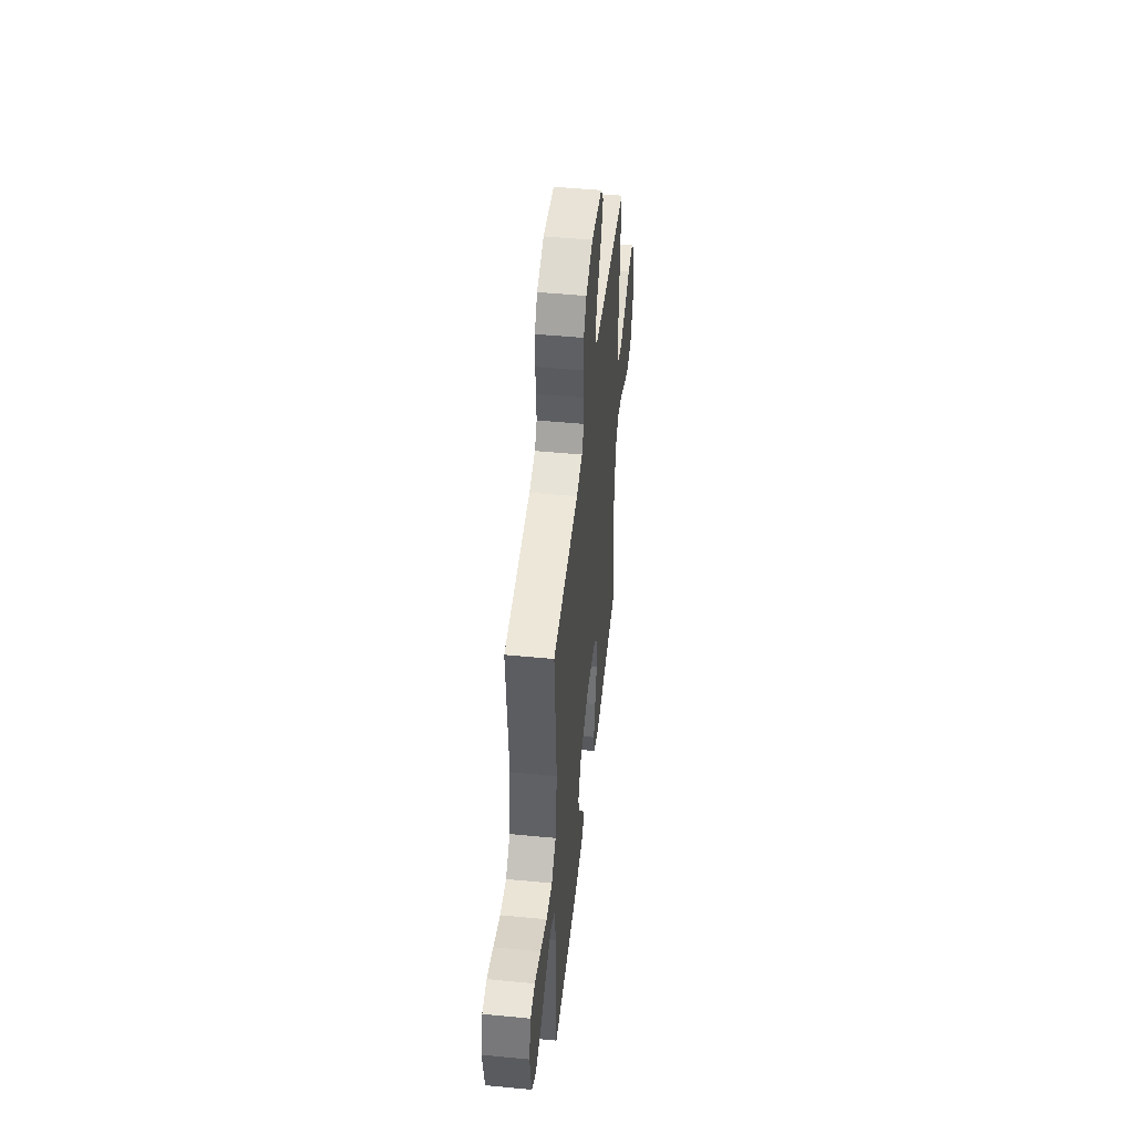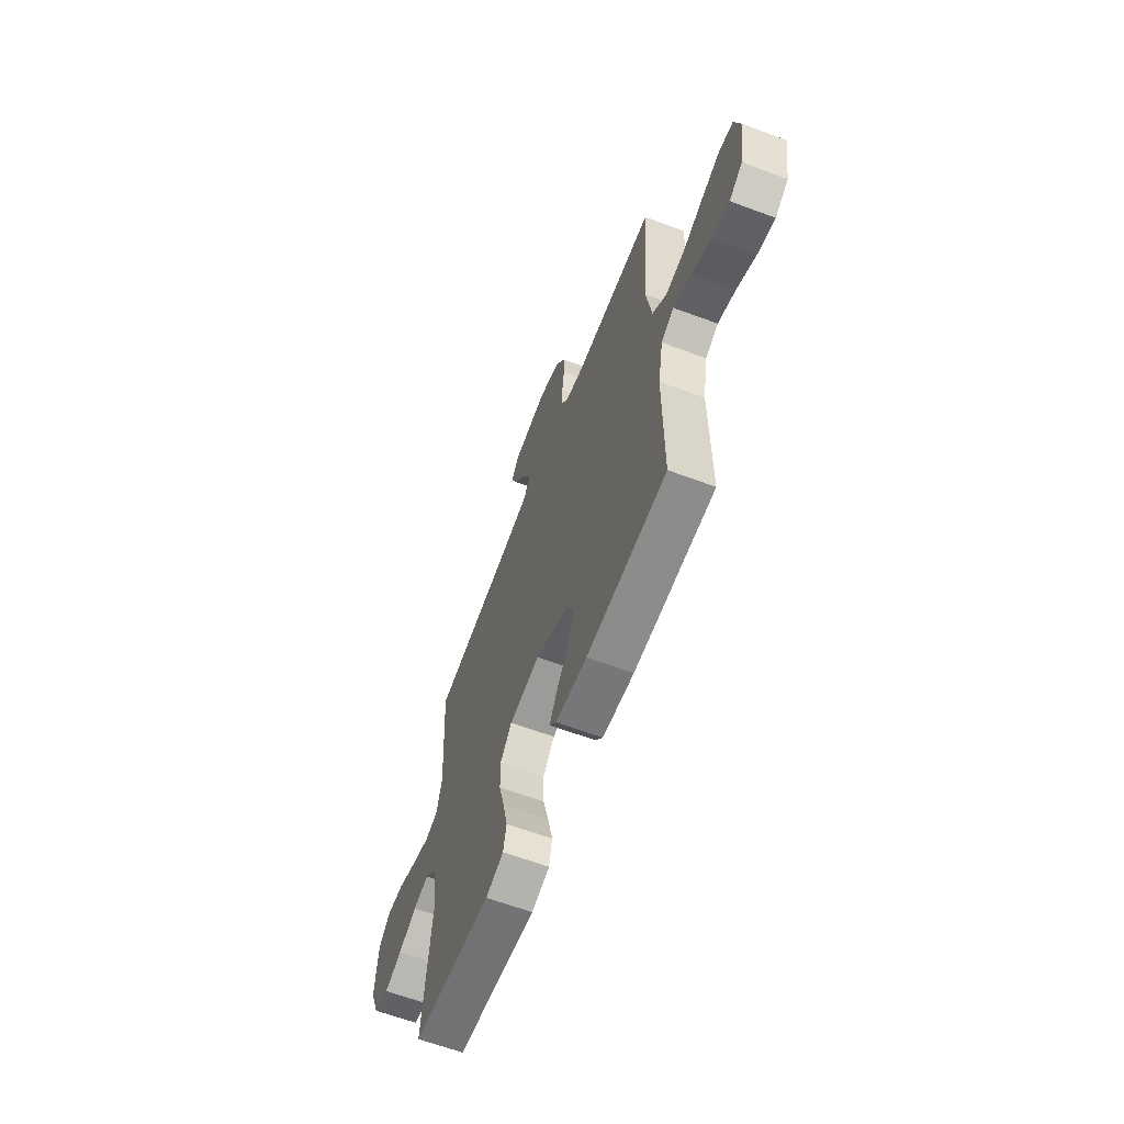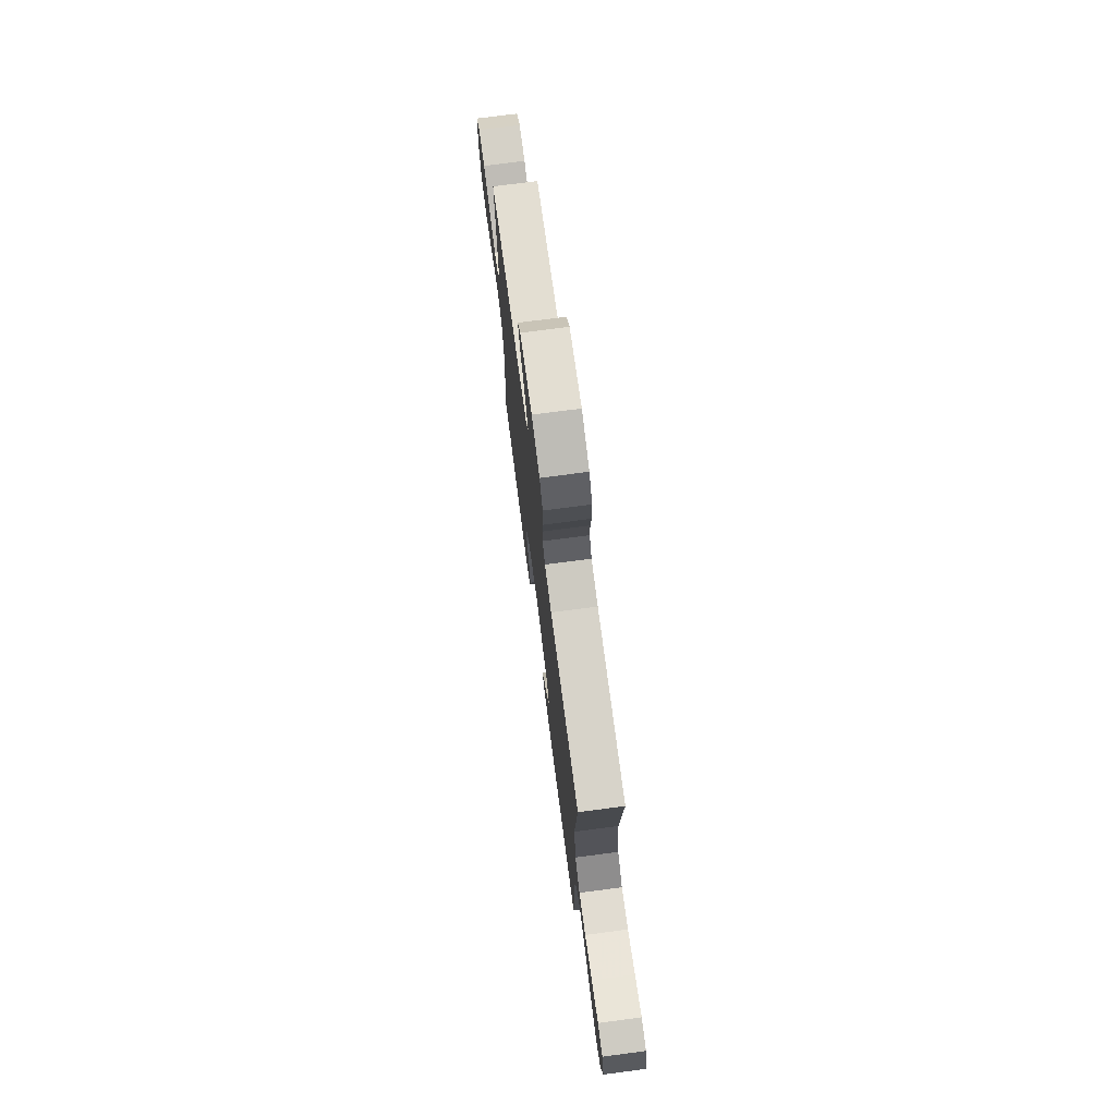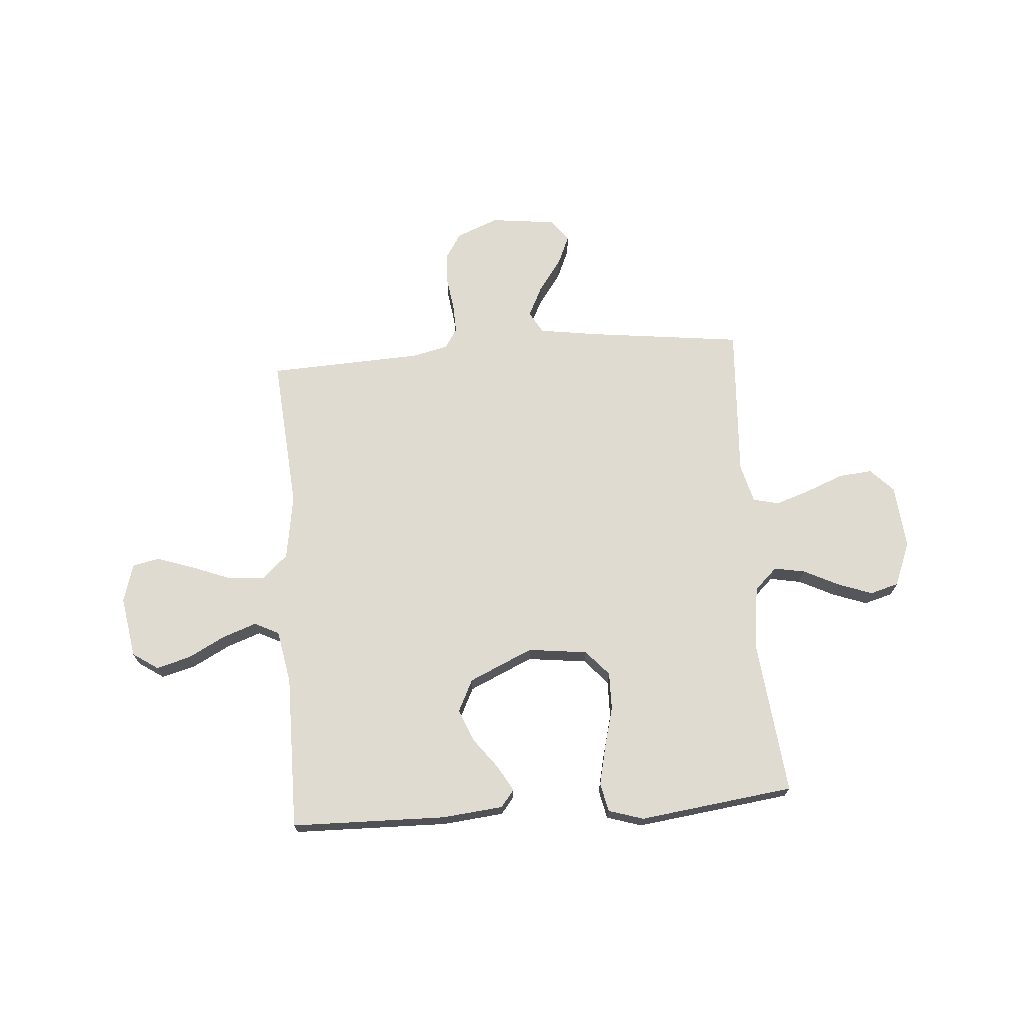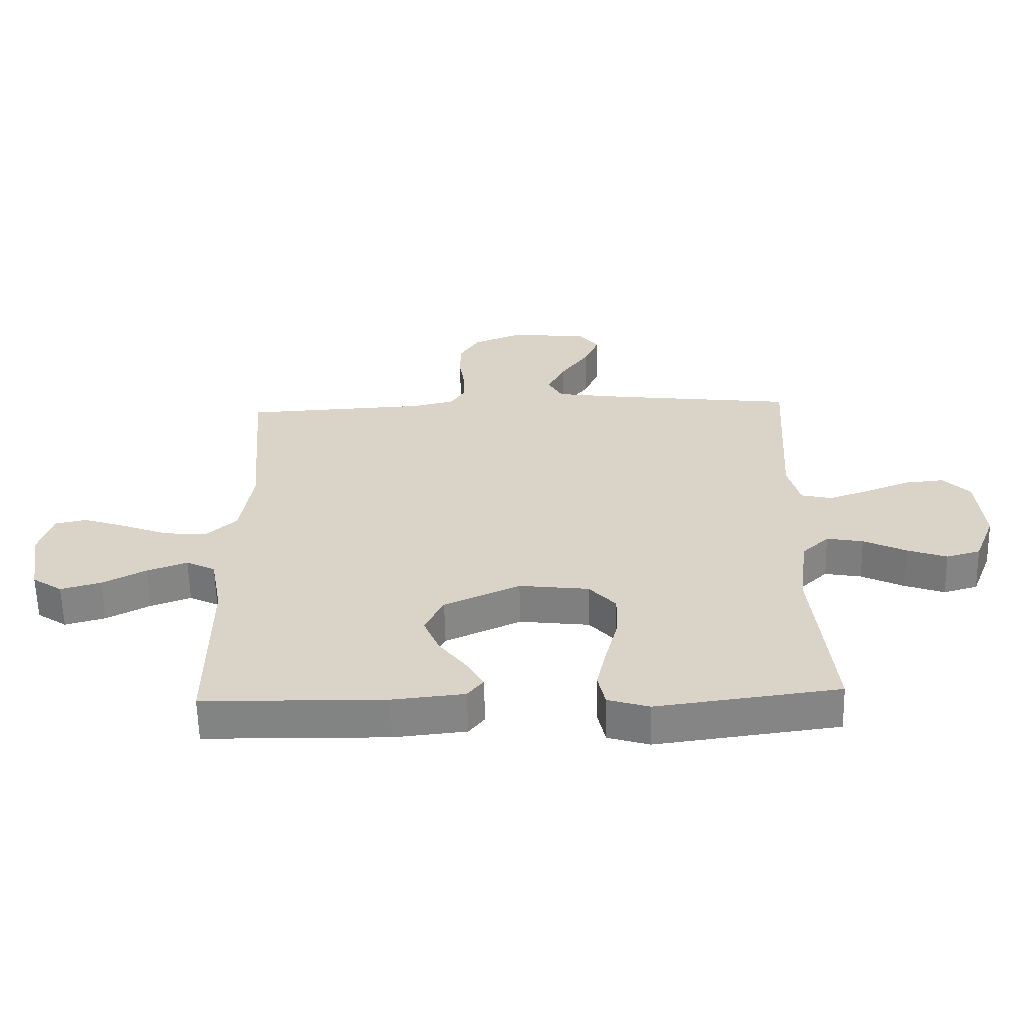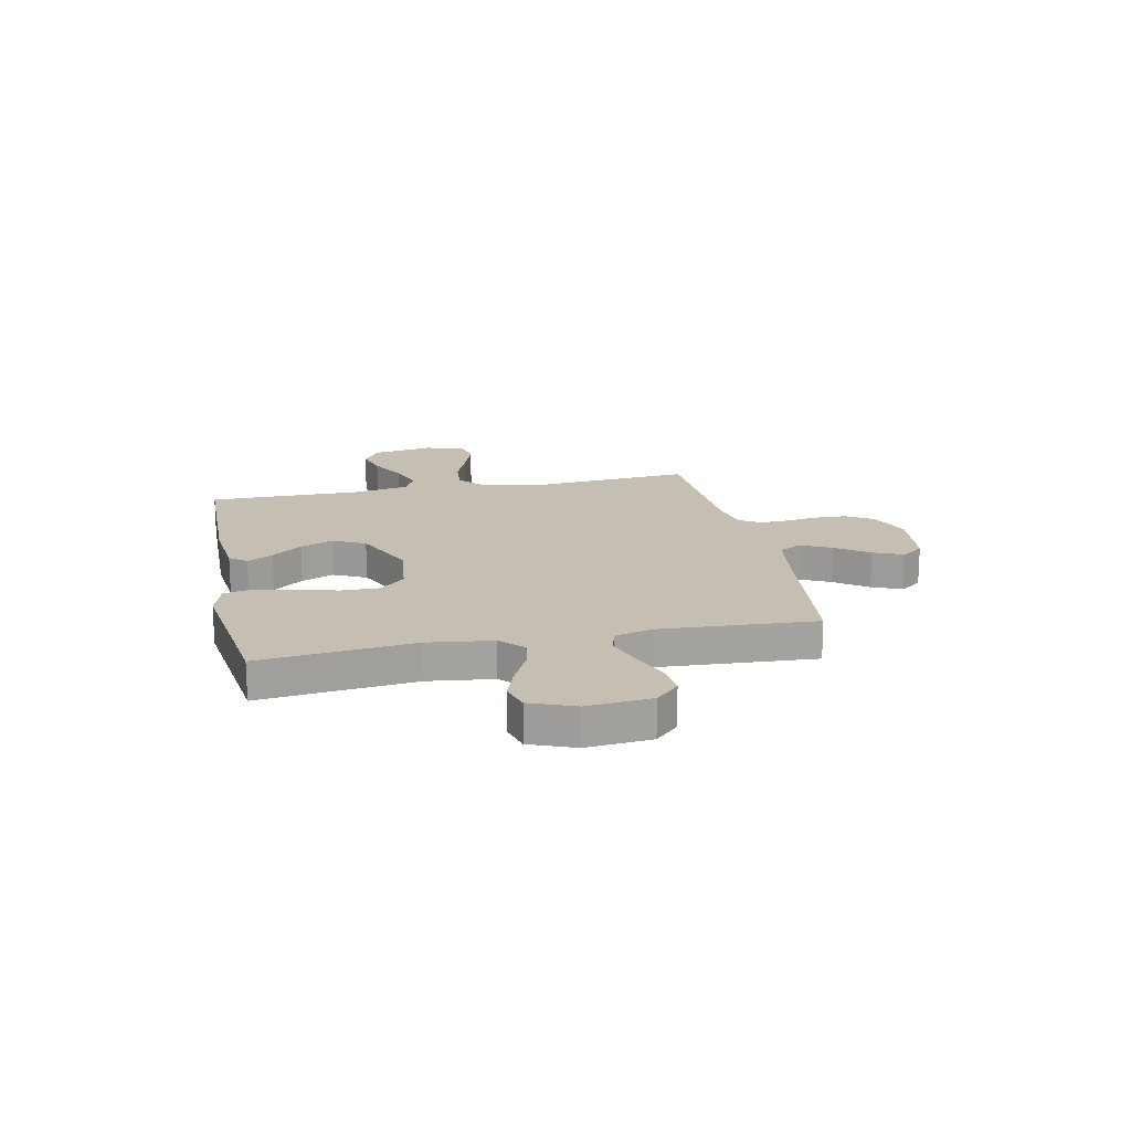
<metadata>
{"format":"obj","ext":"obj","renderer":"f3d","projection":"perspective","resolution":1024,"background":"white","views":[{"elev":48.1,"azim":96.2,"up":"+Z"},{"elev":-62.9,"azim":69.3,"up":"+Z"},{"elev":73.9,"azim":82.5,"up":"+Z"},{"elev":70.0,"azim":175.7,"up":"+Y"},{"elev":-61.1,"azim":-178.7,"up":"+Z"},{"elev":17.6,"azim":-101.8,"up":"+Y"}]}
</metadata>
<code>
v -0.5 0.07 0.5
v -0.2 0.07 0.536
v -0.084 0.07 0.553
v -0.06 0.07 0.596
v -0.089 0.07 0.655
v -0.135 0.07 0.719
v -0.16 0.07 0.777
v -0.128 0.07 0.819
v 0 0.07 0.834
v 0.082 0.07 0.801
v 0.114 0.07 0.75
v 0.116 0.07 0.688
v 0.107 0.07 0.625
v 0.105 0.07 0.569
v 0.13 0.07 0.53
v 0.2 0.07 0.514
v 0.5 0.07 0.5
v 0.476 0.07 0.2
v 0.496 0.07 0.072
v 0.547 0.07 0.026
v 0.617 0.07 0.032
v 0.694 0.07 0.062
v 0.765 0.07 0.086
v 0.817 0.07 0.075
v 0.839 0.07 0
v 0.819 0.07 -0.119
v 0.77 0.07 -0.152
v 0.704 0.07 -0.134
v 0.632 0.07 -0.096
v 0.566 0.07 -0.072
v 0.518 0.07 -0.096
v 0.499 0.07 -0.2
v 0.5 0.07 -0.5
v 0.2 0.07 -0.506
v 0.082 0.07 -0.494
v 0.056 0.07 -0.461
v 0.084 0.07 -0.412
v 0.129 0.07 -0.353
v 0.155 0.07 -0.29
v 0.124 0.07 -0.227
v 0 0.07 -0.171
v -0.115 0.07 -0.185
v -0.159 0.07 -0.234
v -0.158 0.07 -0.307
v -0.137 0.07 -0.387
v -0.12 0.07 -0.462
v -0.132 0.07 -0.518
v -0.2 0.07 -0.539
v -0.5 0.07 -0.5
v -0.468 0.07 -0.2
v -0.484 0.07 -0.075
v -0.528 0.07 -0.033
v -0.588 0.07 -0.044
v -0.657 0.07 -0.078
v -0.723 0.07 -0.102
v -0.779 0.07 -0.086
v -0.813 0.07 0
v -0.802 0.07 0.125
v -0.758 0.07 0.17
v -0.693 0.07 0.164
v -0.62 0.07 0.135
v -0.552 0.07 0.112
v -0.502 0.07 0.124
v -0.482 0.07 0.2
v -0.5 0 0.5
v -0.2 0 0.536
v -0.084 0 0.553
v -0.06 0 0.596
v -0.089 0 0.655
v -0.135 0 0.719
v -0.16 0 0.777
v -0.128 0 0.819
v 0 0 0.834
v 0.082 0 0.801
v 0.114 0 0.75
v 0.116 0 0.688
v 0.107 0 0.625
v 0.105 0 0.569
v 0.13 0 0.53
v 0.2 0 0.514
v 0.5 0 0.5
v 0.476 0 0.2
v 0.496 0 0.072
v 0.547 0 0.026
v 0.617 0 0.032
v 0.694 0 0.062
v 0.765 0 0.086
v 0.817 0 0.075
v 0.839 0 0
v 0.819 0 -0.119
v 0.77 0 -0.152
v 0.704 0 -0.134
v 0.632 0 -0.096
v 0.566 0 -0.072
v 0.518 0 -0.096
v 0.499 0 -0.2
v 0.5 0 -0.5
v 0.2 0 -0.506
v 0.082 0 -0.494
v 0.056 0 -0.461
v 0.084 0 -0.412
v 0.129 0 -0.353
v 0.155 0 -0.29
v 0.124 0 -0.227
v 0 0 -0.171
v -0.115 0 -0.185
v -0.159 0 -0.234
v -0.158 0 -0.307
v -0.137 0 -0.387
v -0.12 0 -0.462
v -0.132 0 -0.518
v -0.2 0 -0.539
v -0.5 0 -0.5
v -0.468 0 -0.2
v -0.484 0 -0.075
v -0.528 0 -0.033
v -0.588 0 -0.044
v -0.657 0 -0.078
v -0.723 0 -0.102
v -0.779 0 -0.086
v -0.813 0 0
v -0.802 0 0.125
v -0.758 0 0.17
v -0.693 0 0.164
v -0.62 0 0.135
v -0.552 0 0.112
v -0.502 0 0.124
v -0.482 0 0.2
f 59 60 61
f 58 59 61
f 57 58 61
f 56 57 61
f 55 56 61
f 54 55 61
f 53 54 61
f 52 53 61 62
f 51 52 62 63
f 48 49 50
f 47 48 50
f 46 47 50
f 45 46 50
f 44 45 50
f 51 63 64
f 50 51 64
f 44 50 64
f 43 44 64
f 36 37 38
f 35 36 38
f 34 35 38
f 33 34 38
f 32 33 38
f 31 32 38 39
f 27 28 29
f 26 27 29
f 25 26 29
f 24 25 29
f 23 24 29
f 22 23 29
f 21 22 29
f 20 21 29 30
f 19 20 30 31
f 16 17 18
f 31 39 40
f 19 31 40
f 18 19 40
f 16 18 40
f 15 16 40
f 11 12 13
f 10 11 13
f 9 10 13
f 8 9 13
f 7 8 13
f 6 7 13
f 5 6 13
f 4 5 13 14
f 64 1 2
f 43 64 2
f 42 43 2
f 15 40 41
f 14 15 41
f 4 14 41
f 3 4 41
f 2 3 41 42
f 125 124 123
f 125 123 122
f 125 122 121
f 125 121 120
f 125 120 119
f 125 119 118
f 125 118 117
f 126 125 117 116
f 127 126 116 115
f 114 113 112
f 114 112 111
f 114 111 110
f 114 110 109
f 114 109 108
f 128 127 115
f 128 115 114
f 128 114 108
f 128 108 107
f 102 101 100
f 102 100 99
f 102 99 98
f 102 98 97
f 102 97 96
f 103 102 96 95
f 93 92 91
f 93 91 90
f 93 90 89
f 93 89 88
f 93 88 87
f 93 87 86
f 93 86 85
f 94 93 85 84
f 95 94 84 83
f 82 81 80
f 104 103 95
f 104 95 83
f 104 83 82
f 104 82 80
f 104 80 79
f 77 76 75
f 77 75 74
f 77 74 73
f 77 73 72
f 77 72 71
f 77 71 70
f 77 70 69
f 78 77 69 68
f 66 65 128
f 66 128 107
f 66 107 106
f 105 104 79
f 105 79 78
f 105 78 68
f 105 68 67
f 106 105 67 66
f 1 65 66 2
f 2 66 67 3
f 3 67 68 4
f 4 68 69 5
f 5 69 70 6
f 6 70 71 7
f 7 71 72 8
f 8 72 73 9
f 9 73 74 10
f 10 74 75 11
f 11 75 76 12
f 12 76 77 13
f 13 77 78 14
f 14 78 79 15
f 15 79 80 16
f 16 80 81 17
f 17 81 82 18
f 18 82 83 19
f 19 83 84 20
f 20 84 85 21
f 21 85 86 22
f 22 86 87 23
f 23 87 88 24
f 24 88 89 25
f 25 89 90 26
f 26 90 91 27
f 27 91 92 28
f 28 92 93 29
f 29 93 94 30
f 30 94 95 31
f 31 95 96 32
f 32 96 97 33
f 33 97 98 34
f 34 98 99 35
f 35 99 100 36
f 36 100 101 37
f 37 101 102 38
f 38 102 103 39
f 39 103 104 40
f 40 104 105 41
f 41 105 106 42
f 42 106 107 43
f 43 107 108 44
f 44 108 109 45
f 45 109 110 46
f 46 110 111 47
f 47 111 112 48
f 48 112 113 49
f 49 113 114 50
f 50 114 115 51
f 51 115 116 52
f 52 116 117 53
f 53 117 118 54
f 54 118 119 55
f 55 119 120 56
f 56 120 121 57
f 57 121 122 58
f 58 122 123 59
f 59 123 124 60
f 60 124 125 61
f 61 125 126 62
f 62 126 127 63
f 63 127 128 64
f 64 128 65 1

</code>
